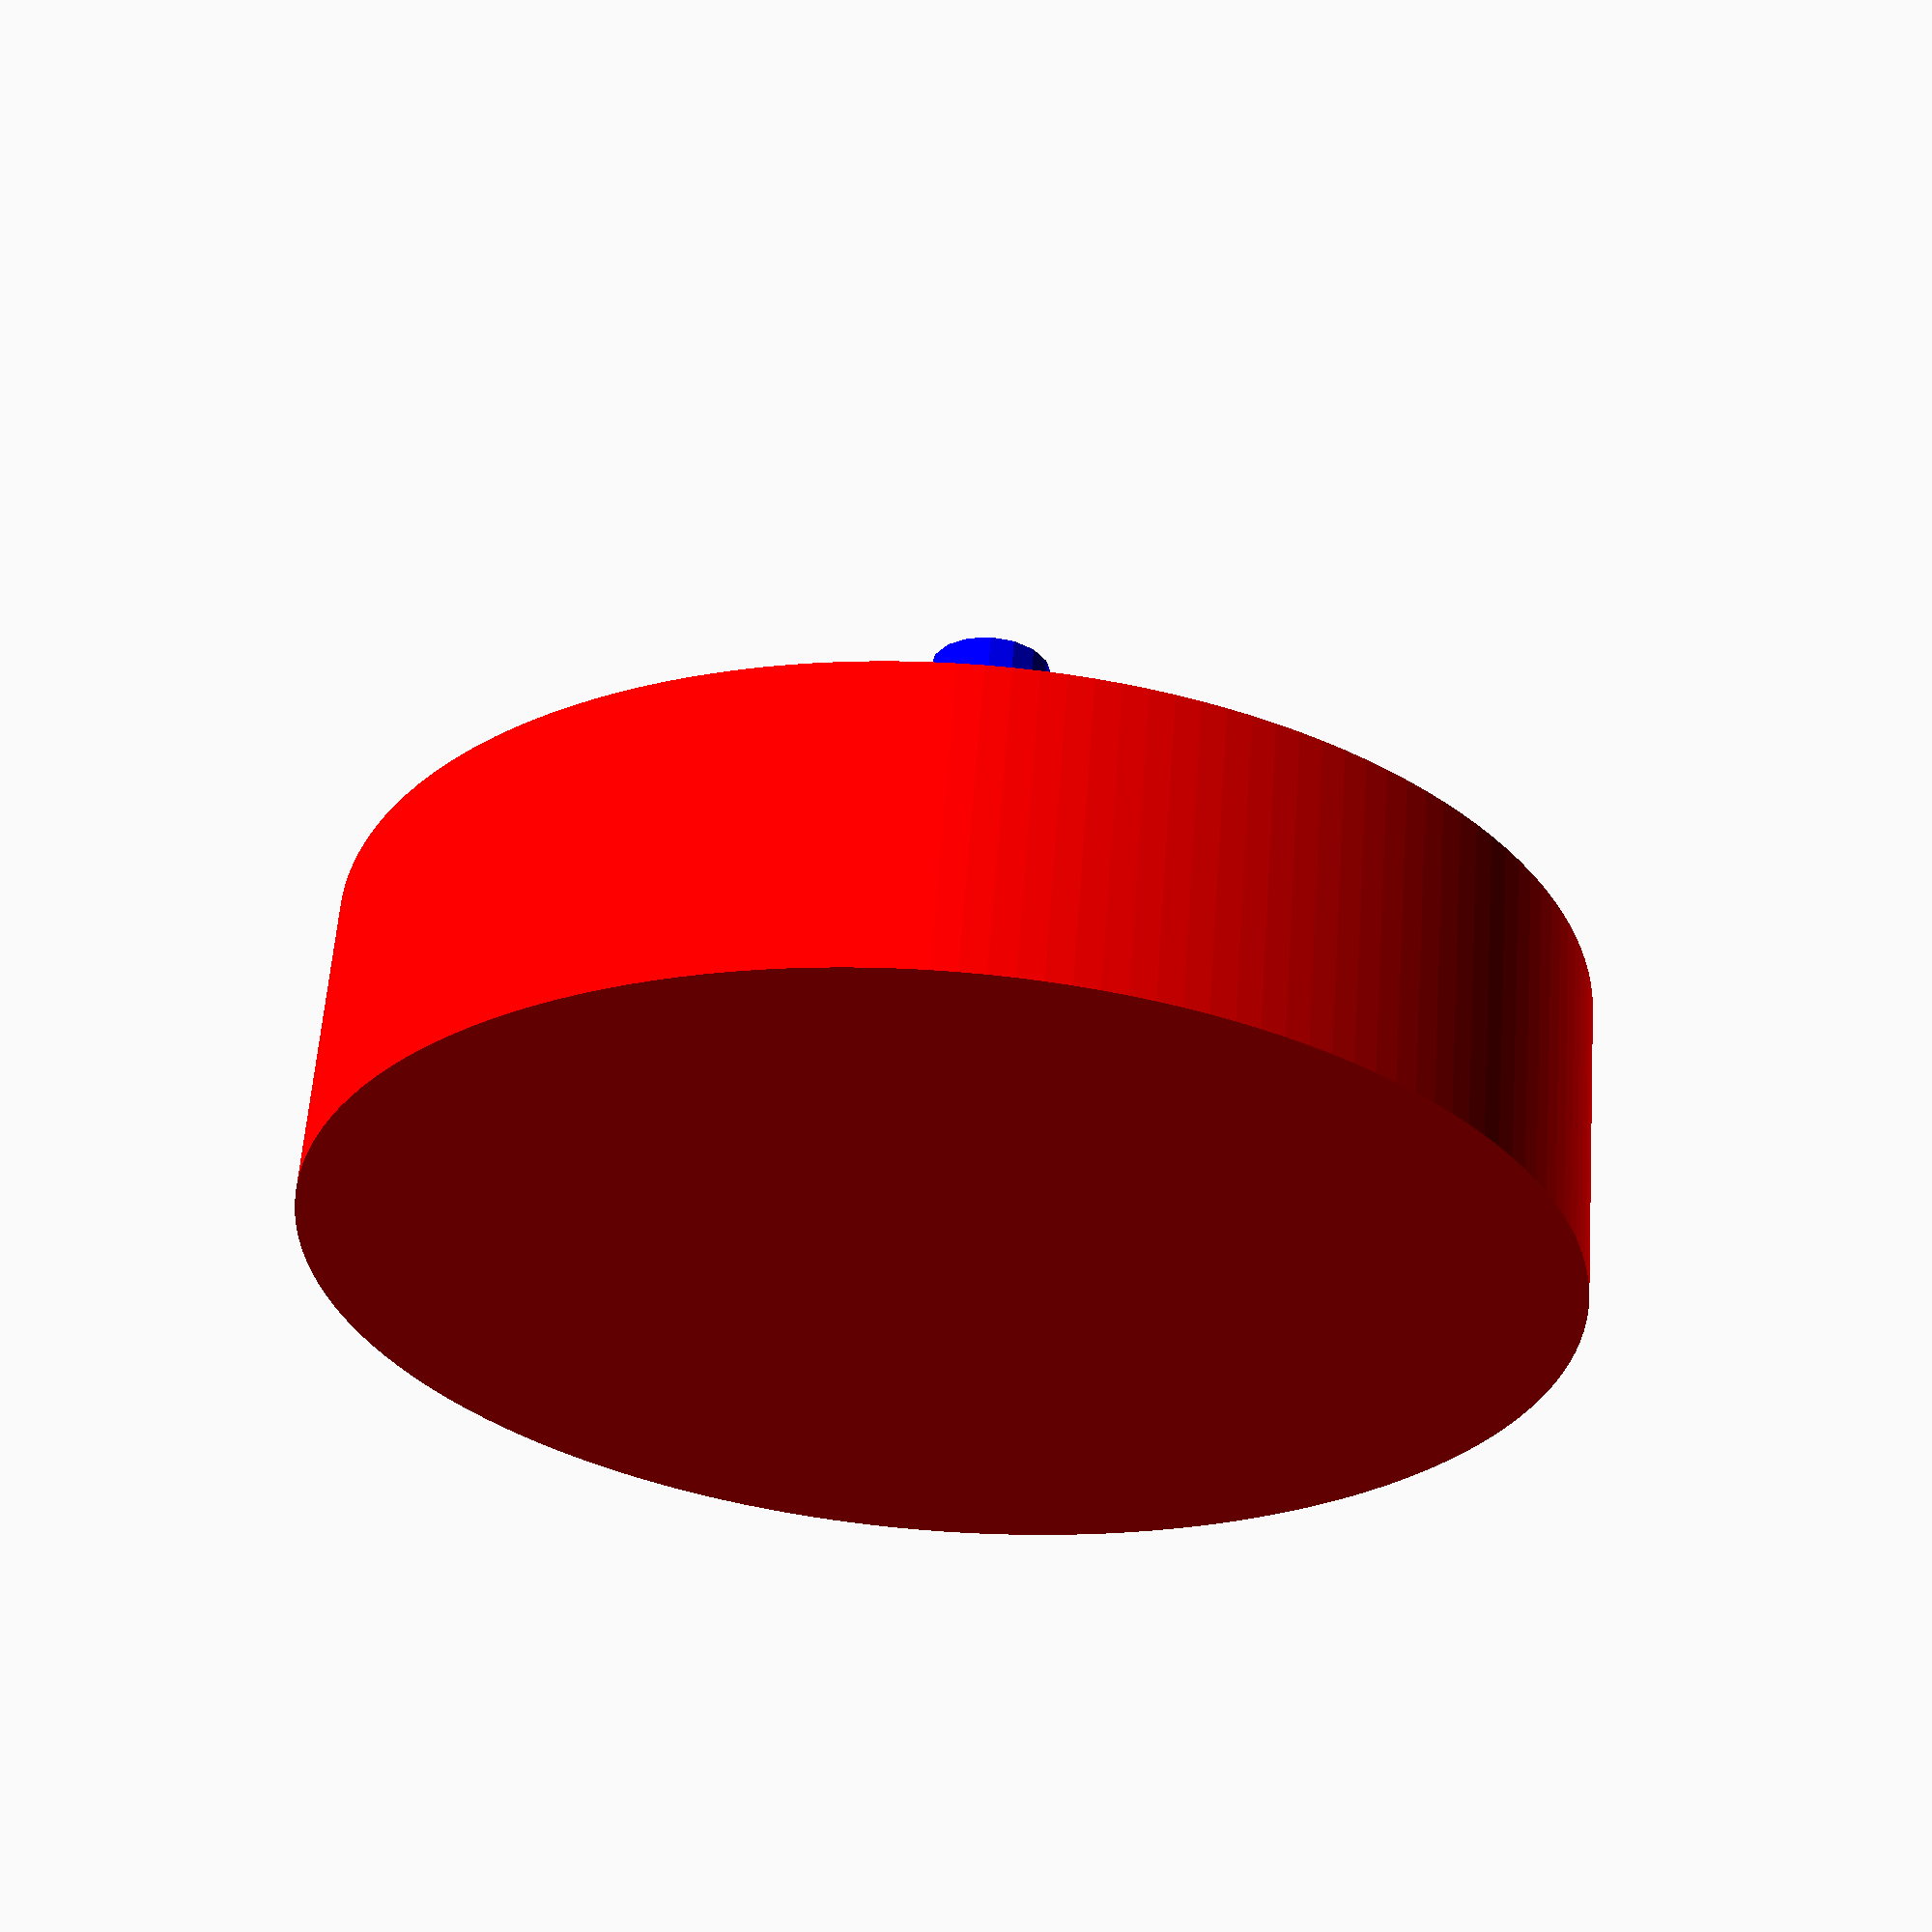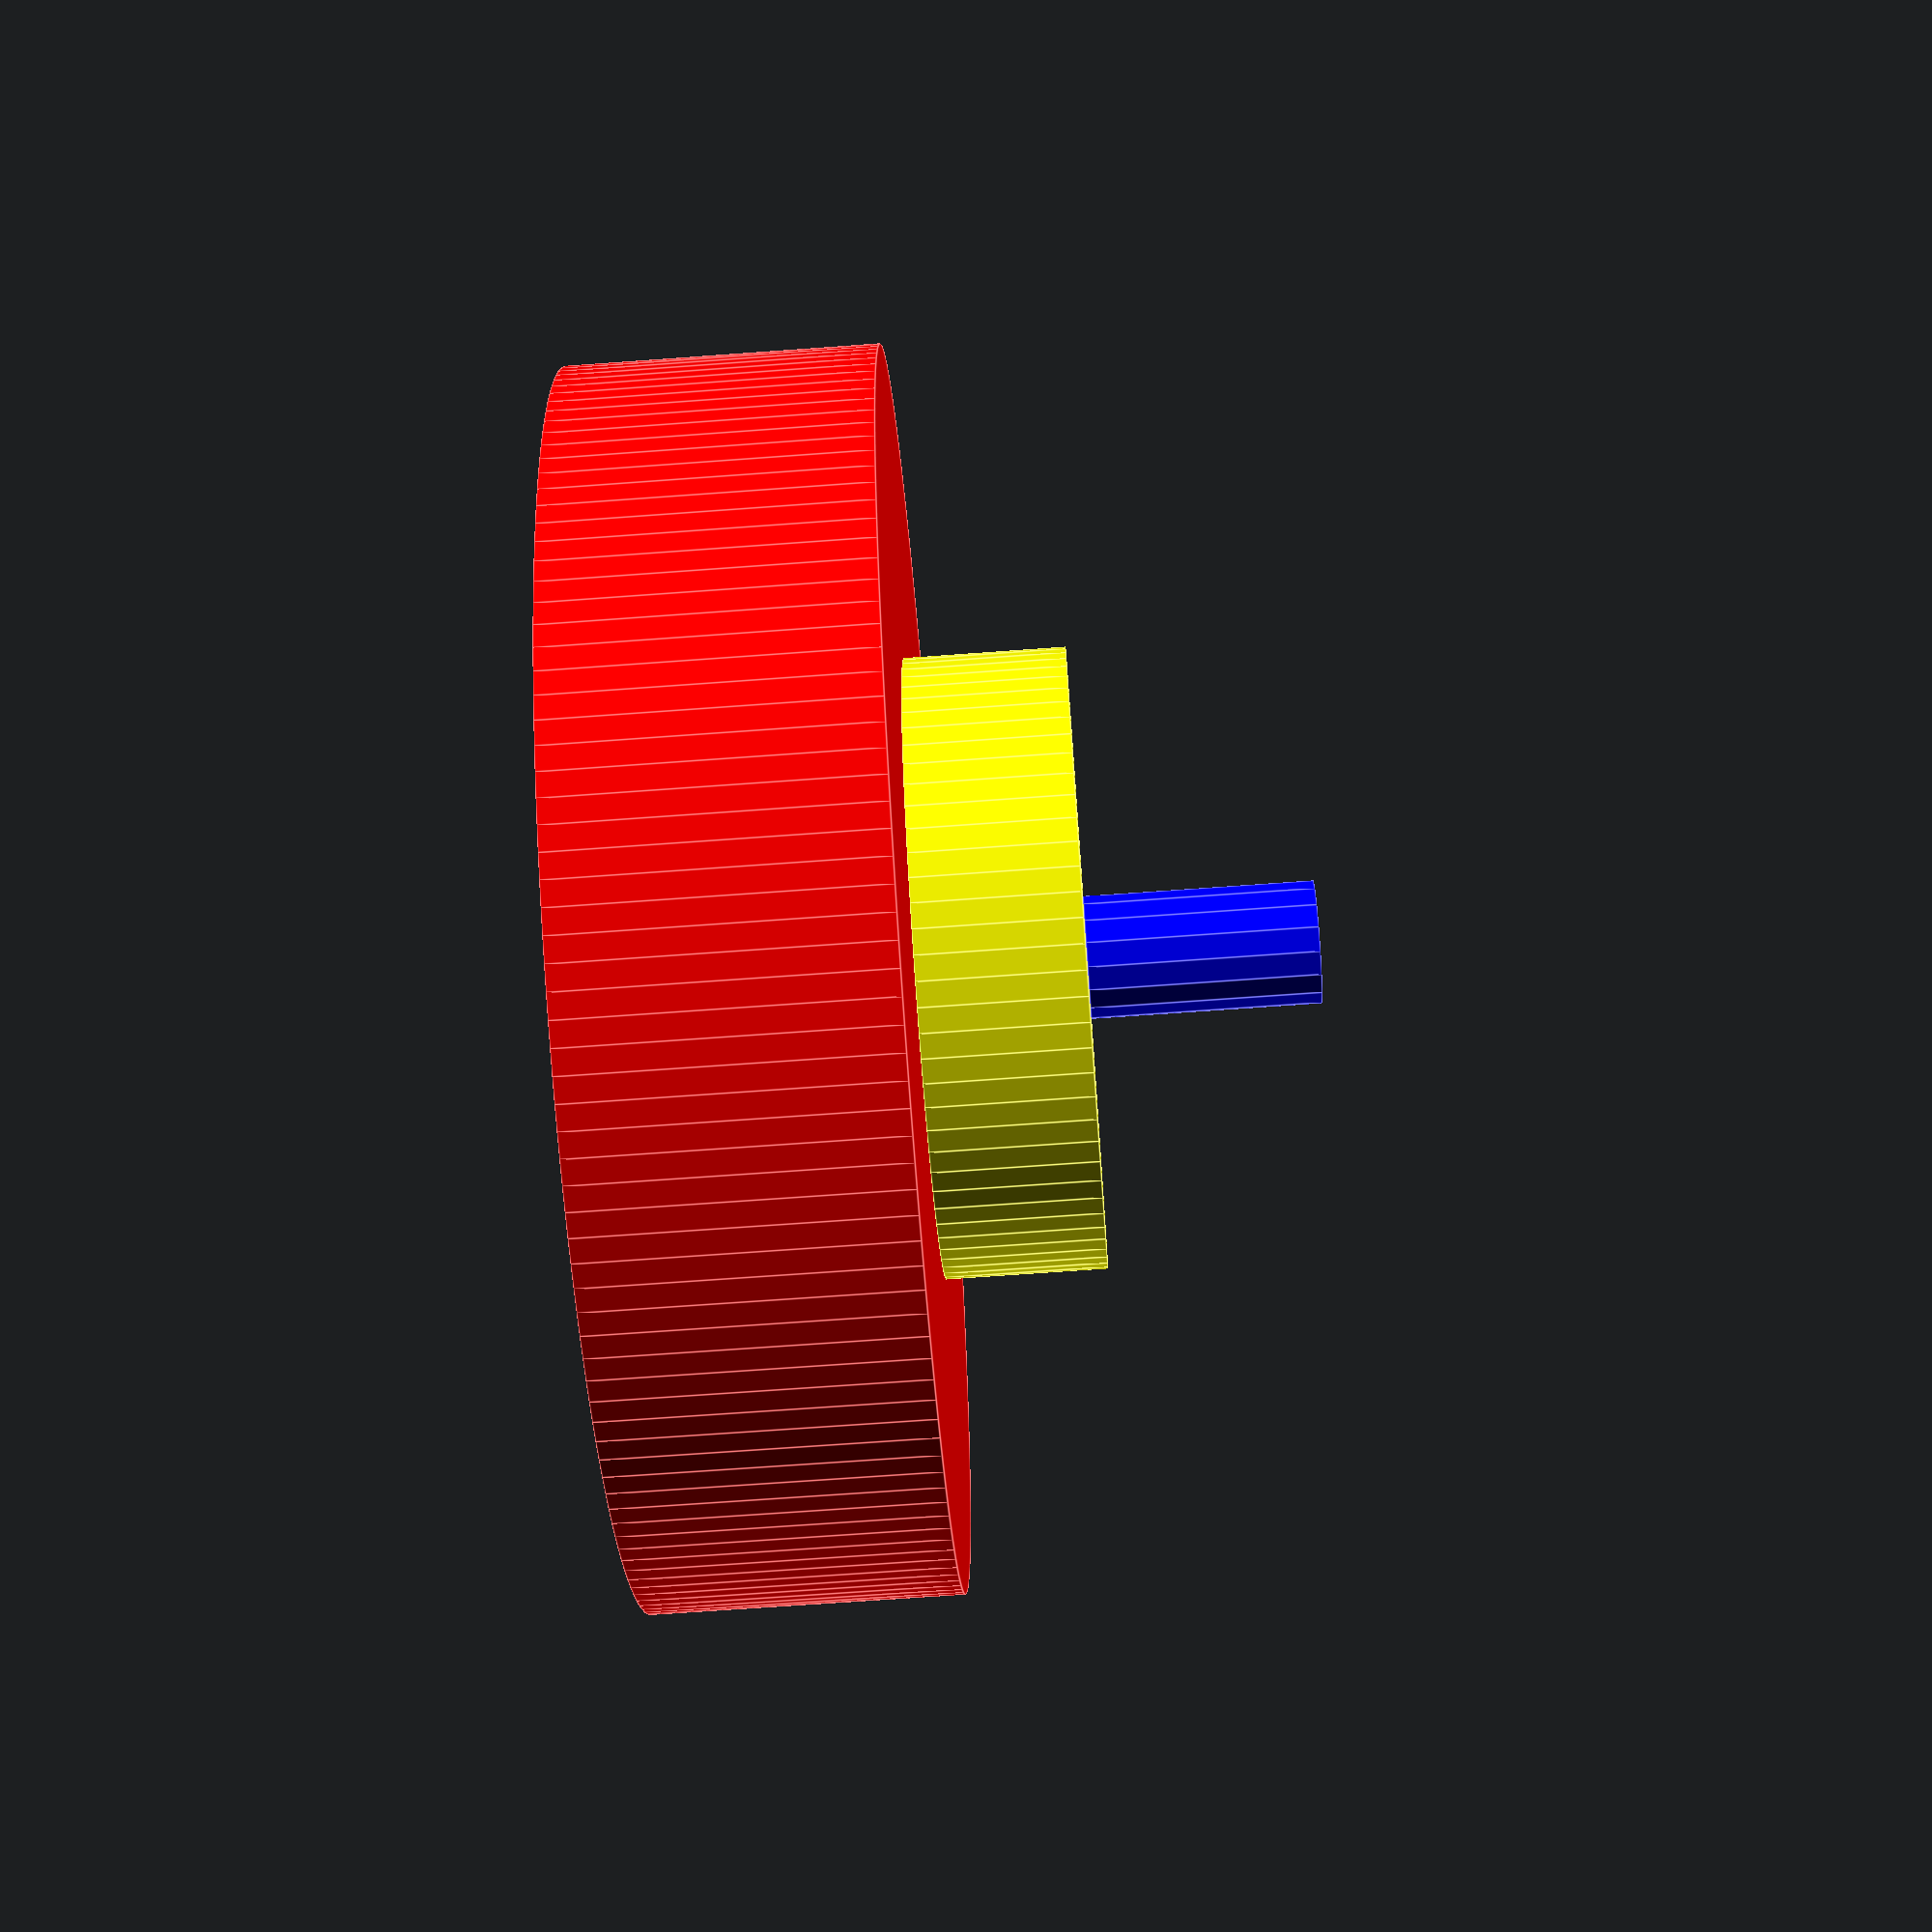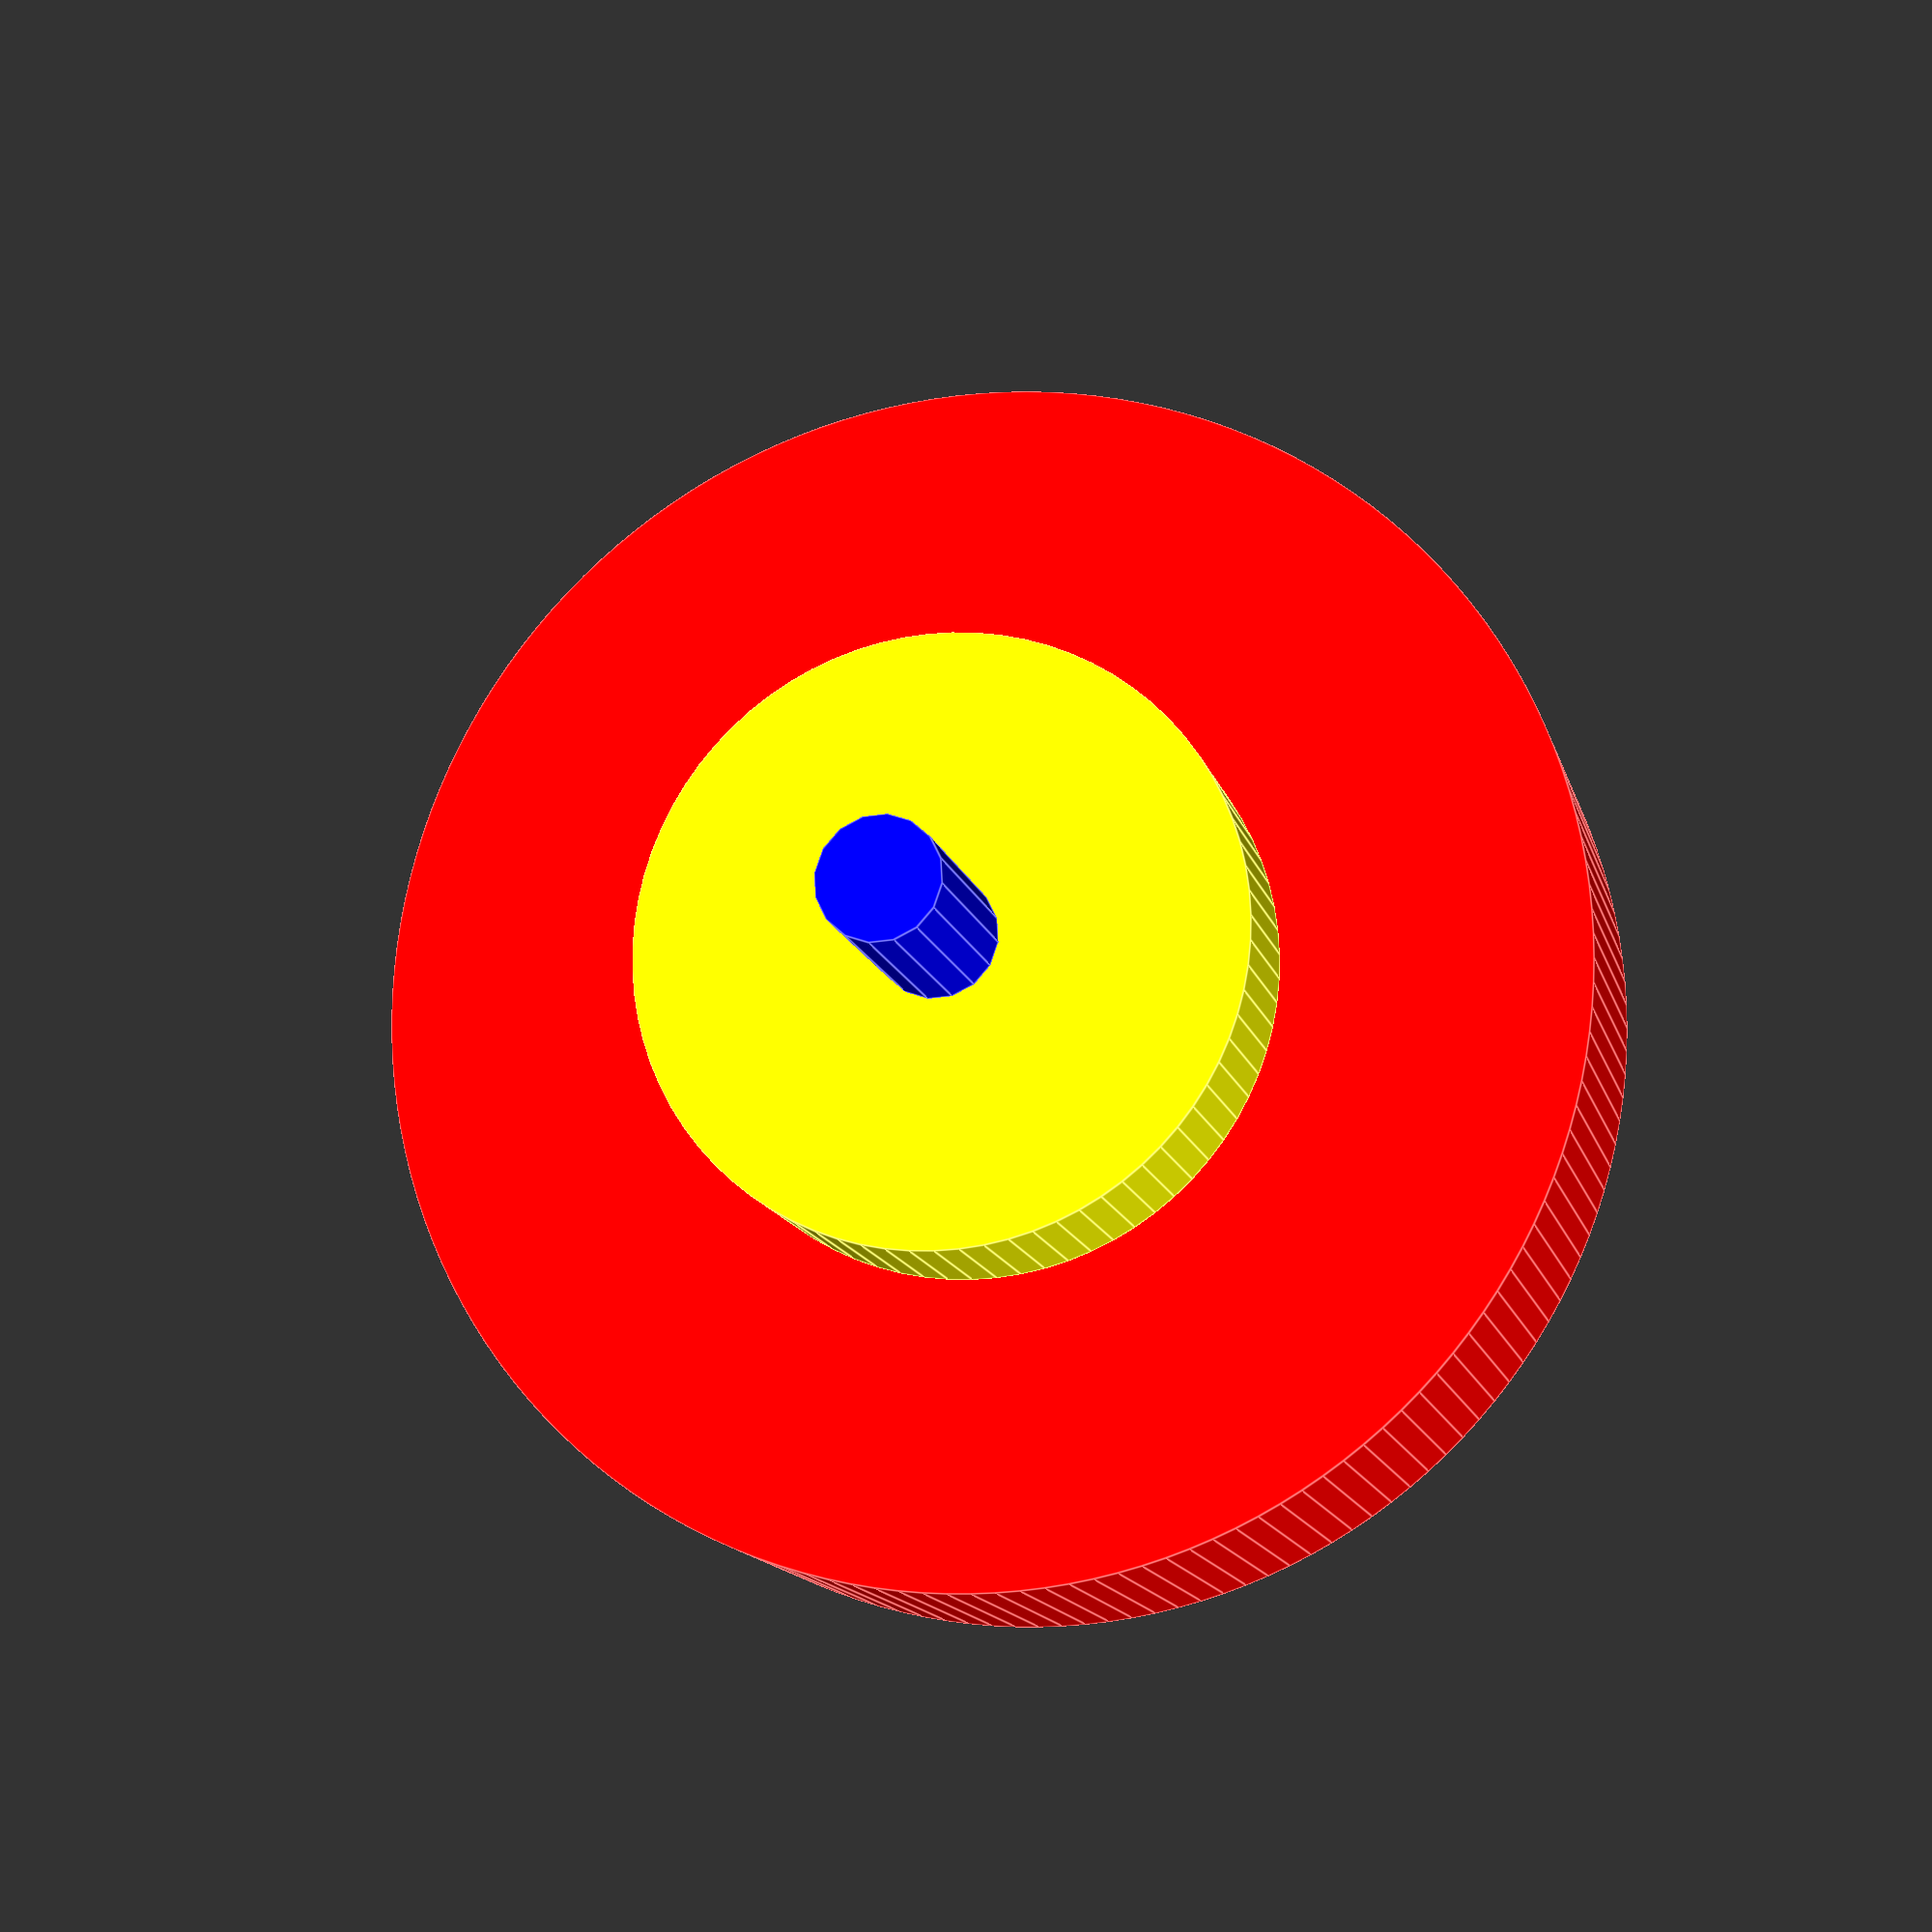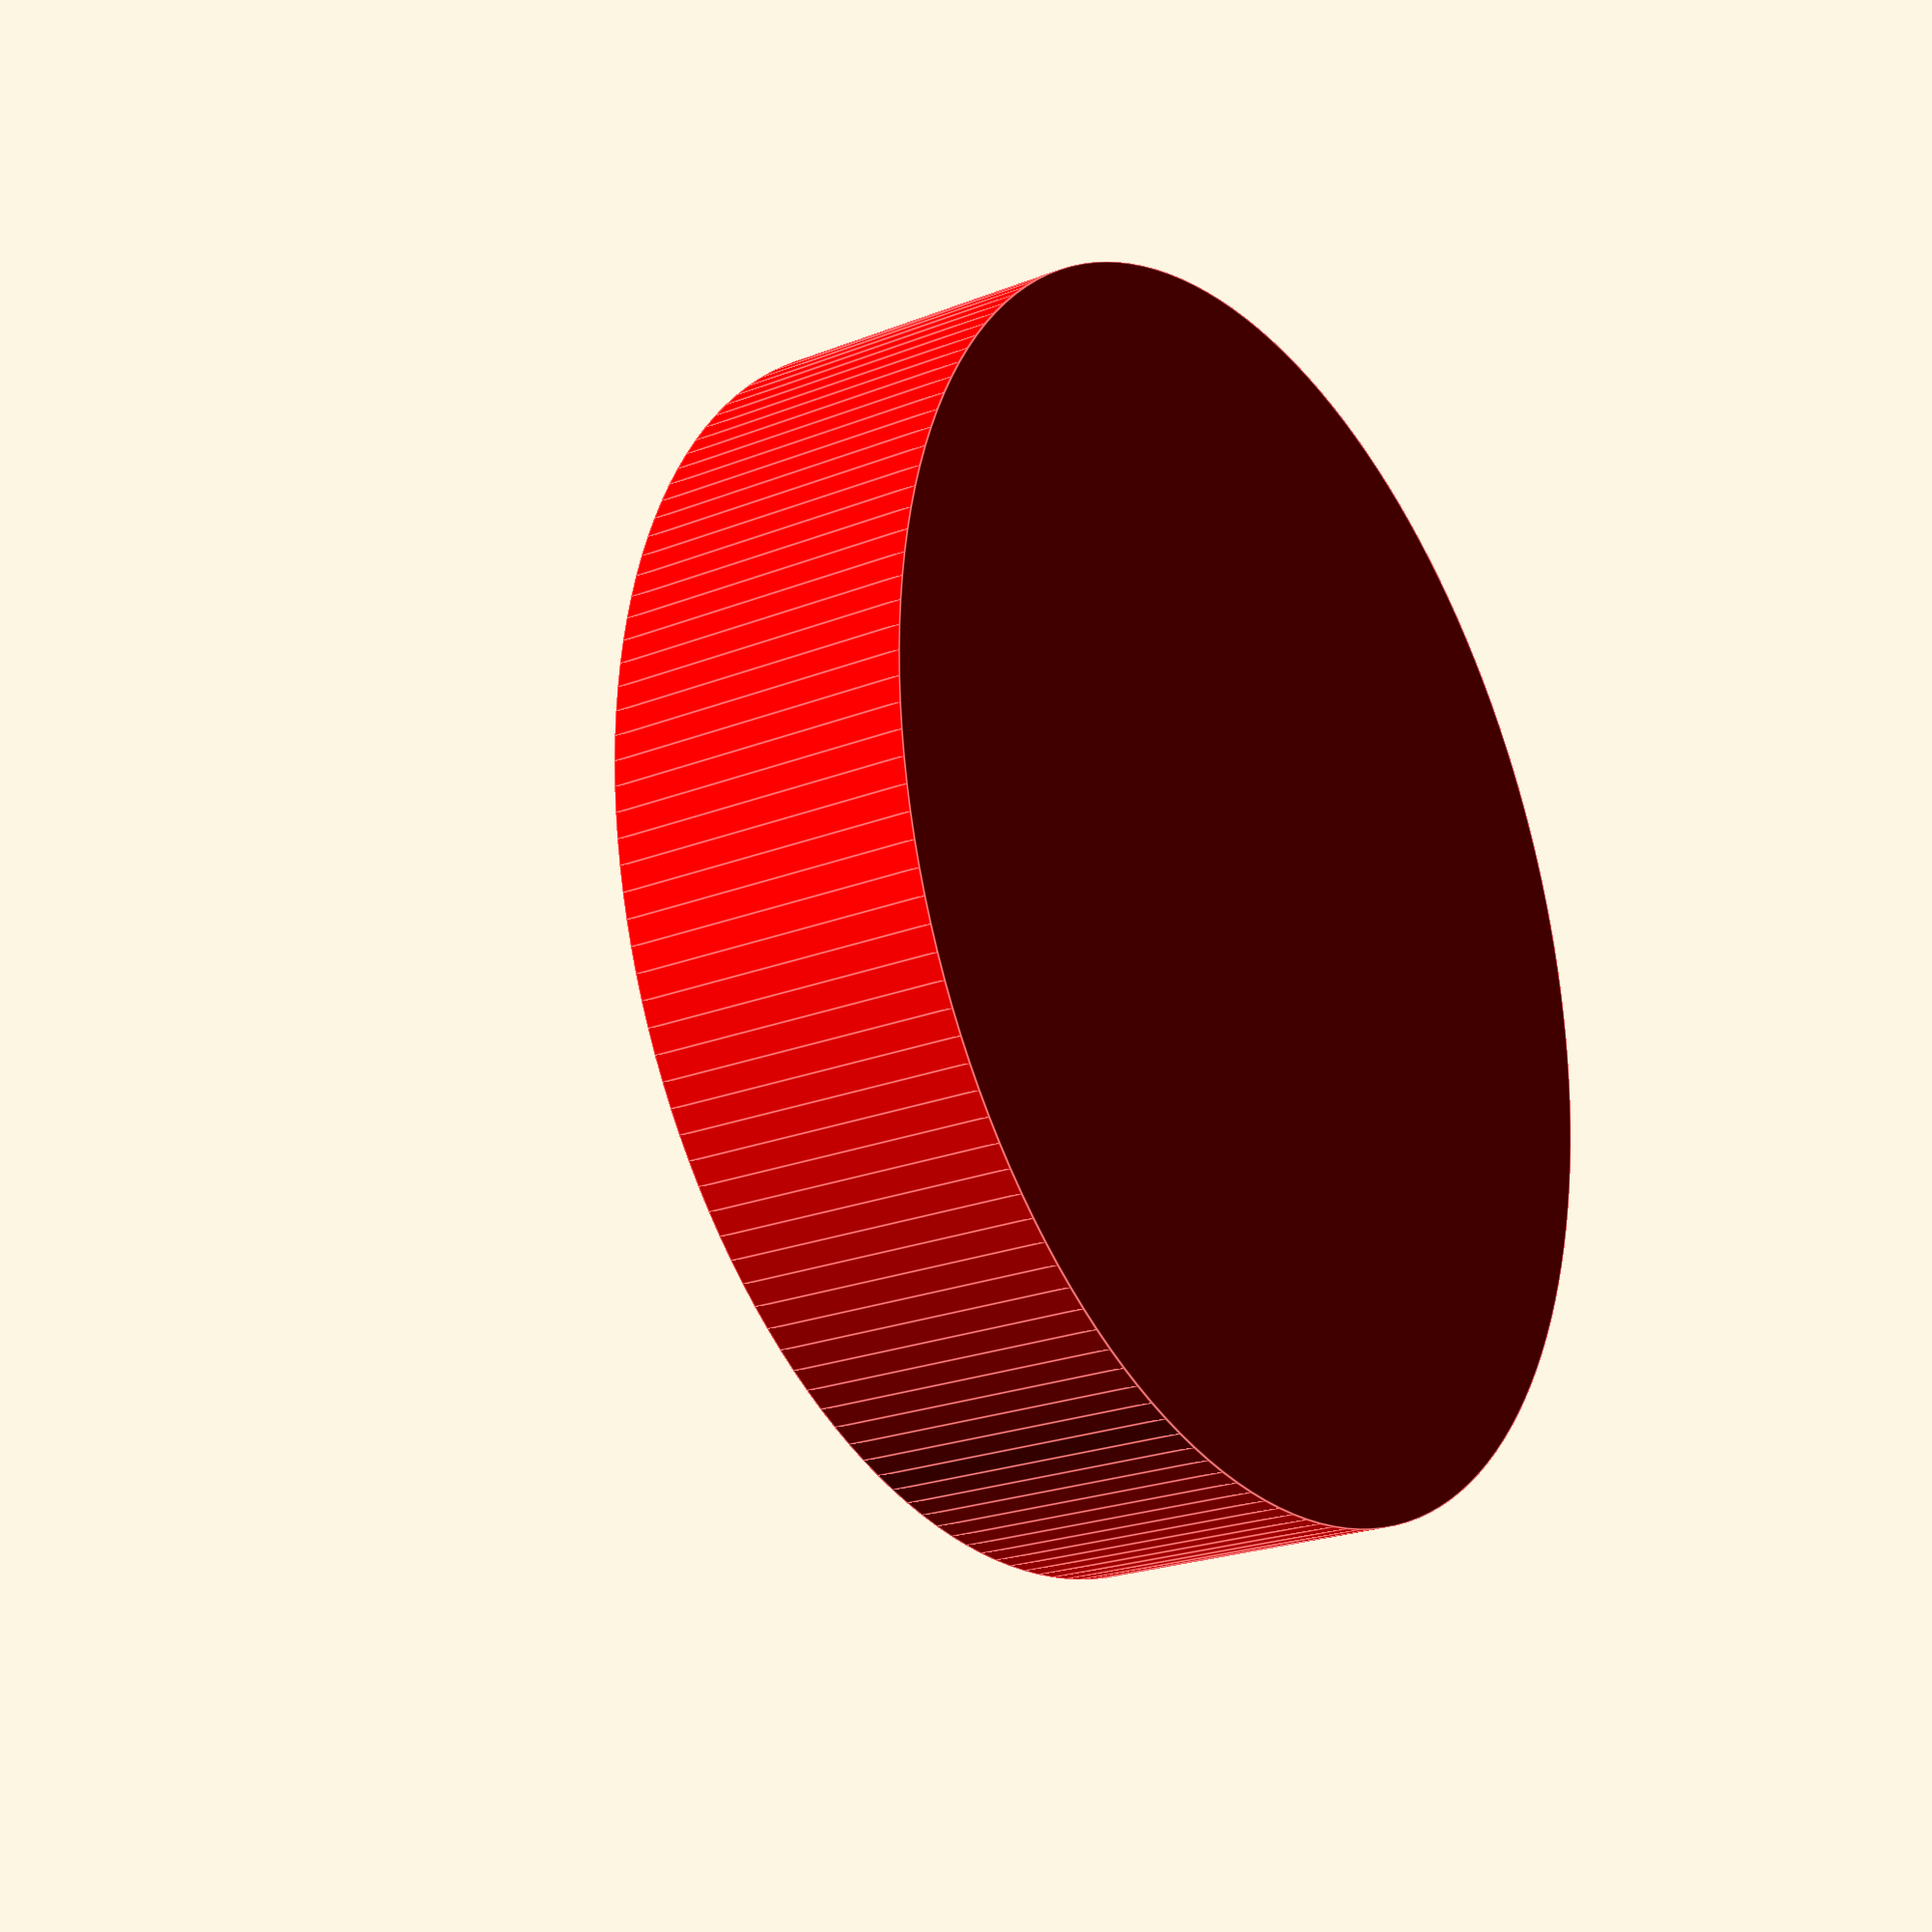
<openscad>
/* [Boiler Plate] */

$fa = 1;
$fs = 0.4;
eps = 0.001;

infinity = 50;

/* [Test v_cylinder initial] */
show_initial_test = true;

h_initial_test = [5, 2.6, 3.7];
r_initial_test = [10, 5, 1];
colors_initial_test = ["red", "yellow", "blue"];

/* [Test v_conic_frustrum] */
show_v_conic_frustrum_test = false;
colors_for_test_vcf = ["red", "blue", "green", "yellow"];
show_v_conic_frustrum_test_data_columns = false;

/* [Hidden] */
    color_red_idx = 0;
    color_blue_idx = 1;
    color_green_idx = 2;
    color_yellow_idx = 3;
    
/* [Test sample_pin] */
    show_test_pin = false;

module hide_from_customizer(){}




    
// Cumulative sum of values in v
function cumsum(v) = [for (a = v[0]-v[0], i = 0; i < len(v); a = a+v[i], i = i+1) a+v[i]];
    
function vector_sum(v, i=0, r=0) = i<len(v) ? vector_sum(v, i+1, r+v[i]) : r;

function index_of(columns, idx_to_match, i=0) = 
    i == len(columns) ?
        undef :
        columns[i]==idx_to_match ? 
            i : 
            index_of(columns, idx_to_match, i + 1);

module v_cylinder(r, h, colors) {
    count = len(h);
    h_cum = cumsum(h);
    echo("h_cum", h_cum);
    for(i = [0 : count-1]) {
        h_i = h[i];
        echo("h_i", h_i);
        dz = i == 0 ? 0.0 :  h_cum[i-1];
        translate([0,0,dz]) 
        color(colors[i]) cylinder(r=r[i], h=h[i]);
    }
}


vcf_r1_idx = 0;
vcf_r2_idx = 1;
vcf_h_idx = 2;
vcf_color_idx = 3;

module v_conic_frustrum(data_columns, data, colors) {
    
    r1_idx = index_of(data_columns, vcf_r1_idx);
    r2_idx = index_of(data_columns, vcf_r2_idx);
    color_idx = index_of(data_columns, vcf_color_idx);
    h_idx = index_of(data_columns, vcf_h_idx);
    
    count = len(data);
    h = [for (i = [0 : count-1]) data[i][h_idx] ];
    h_cum = cumsum(h);
    r1 = [for (i = [0 : count-1]) data[i][r1_idx]];
    r2 = [for (i = [0 : count-1]) data[i][r2_idx]];
    color_offset = [for (i = [0 : count-1]) data[i][color_idx]];
    for(i = [0 : count-1]) {
        h_i = h[i];
        dz = i == 0 ? 0.0 :  h_cum[i-1];
        translate([0,0,dz]) 
        color(colors[color_offset[i]]) 
        cylinder(r1=r1[i], r2=r2[i], h=h[i]);
    }    
}

if (show_initial_test) {
    length = len(h_initial_test);
    list_2 = [ for (i = [0 : 1 : length-1]) i < 2 ? h_initial_test[i] : 0 ];
    echo("list_2", list_2);
    
    sum = vector_sum(h_initial_test);
    echo("vector_sum", sum, h_initial_test);
    echo("cumsum", h_initial_test, cumsum(h_initial_test));
    v_cylinder(r=r_initial_test, h=h_initial_test, colors=colors_initial_test);
}


if (show_v_conic_frustrum_test) {
    

    
    columns = [vcf_r1_idx, vcf_r2_idx, vcf_h_idx, vcf_color_idx];
    conic_frustrum_test_data = [
        [4, 5, 3.3, color_blue_idx],
        [5, 2, 5.3, color_red_idx],
        [2, 2, 3.1, color_green_idx],
        [2, 2, 3.1, color_red_idx],
    ];
    
    echo("conic_frustrum_test_data", conic_frustrum_test_data);
    element_0 = conic_frustrum_test_data[0];
    echo("element_0", element_0);
    h0 = element_0[2];
    echo("h0", h0);
    v_conic_frustrum(columns, conic_frustrum_test_data, colors_for_test_vcf);
}

if (show_v_conic_frustrum_test_data_columns) {
    
    data_columns_changed = [vcf_color_idx, vcf_r1_idx, vcf_r2_idx, vcf_h_idx];
    conic_frustrum_test_data_changed_column_ordering = [
        [color_blue_idx,  4, 5, 3.3],
        [color_red_idx,   5, 2, 5.3],
        [color_green_idx, 2, 2, 3.1],
        [color_red_idx,   2, 2, 3.1],
    ];
    map = [1, 2, 3, 0];
    count = 4;
    echo("color idx", map[vcf_color_idx]);
    echo("r1 idx", map[vcf_r1_idx]);
    echo("r2 idx", map[vcf_r2_idx]);
    echo("h idx", map[vcf_h_idx]);
    echo("data_column", data_columns_changed);
    echo("map", map);
    echo("vcf_h_idx", vcf_h_idx);
    
    //for (i = [0 : count-1])
    
    //color_idx = [for (i = [0 : count-1]) data[i][map[vcf_color_idx]]];
    //echo("color_idx", color_idx);
    
    map_trial = [
        index_of(data_columns_changed, 0),
        index_of(data_columns_changed, 1), 
        index_of(data_columns_changed, 2), 
        index_of(data_columns_changed, 3)]; 
    echo("map_trial", map_trial);
    assert(is_undef(index_of(data_columns_changed, 99)));
    
    v_conic_frustrum(
        data_columns_changed, 
        conic_frustrum_test_data_changed_column_ordering, 
        colors_for_test_vcf);
    
}

module sample_pin(r_top, r_top_inner, r_neck, r_base_inner, r_base, h_total, h_top, h_base) {
    assert(!is_undef(r_top), "You must specify r_top");
    assert(!is_undef(r_top_inner), "You must specify r_top_inner");
    assert(!is_undef(r_neck), "You must specify r_neck");
    assert(!is_undef(r_base_inner), "You must specify r_base_inner");
    assert(!is_undef(r_base), "You must specify r_base");
    assert(!is_undef(h_total), "You must specify h_total");
    assert(!is_undef(h_top), "You must specify h_top");
    assert(!is_undef(h_base), "You must specify h_base");
    
    columns = [vcf_r1_idx, vcf_r2_idx, vcf_h_idx, vcf_color_idx];
    h_neck = h_total - h_top - h_base;
    h_neck_bottom = h_neck/2;
    h_neck_top = h_neck/2;
    data = [
        [r_base, r_base, h_base, color_blue_idx],
        [r_base_inner, r_neck, h_neck_bottom, color_red_idx],
        [r_neck, r_top_inner, h_neck_top, color_green_idx],
        [r_top, r_top, h_top, color_yellow_idx],
    ];    
    v_conic_frustrum(
        columns, 
        data, 
        colors_for_test_vcf);
}

if (show_test_pin) {
    sample_pin(
        r_top=5, r_top_inner=4, r_neck=3, r_base_inner=5, r_base=5,
        h_total=10, h_top=2, h_base=2  );
}










</openscad>
<views>
elev=119.1 azim=247.7 roll=355.8 proj=p view=wireframe
elev=68.7 azim=305.1 roll=274.2 proj=p view=edges
elev=193.9 azim=165.7 roll=166.5 proj=p view=edges
elev=202.8 azim=307.8 roll=55.9 proj=p view=edges
</views>
